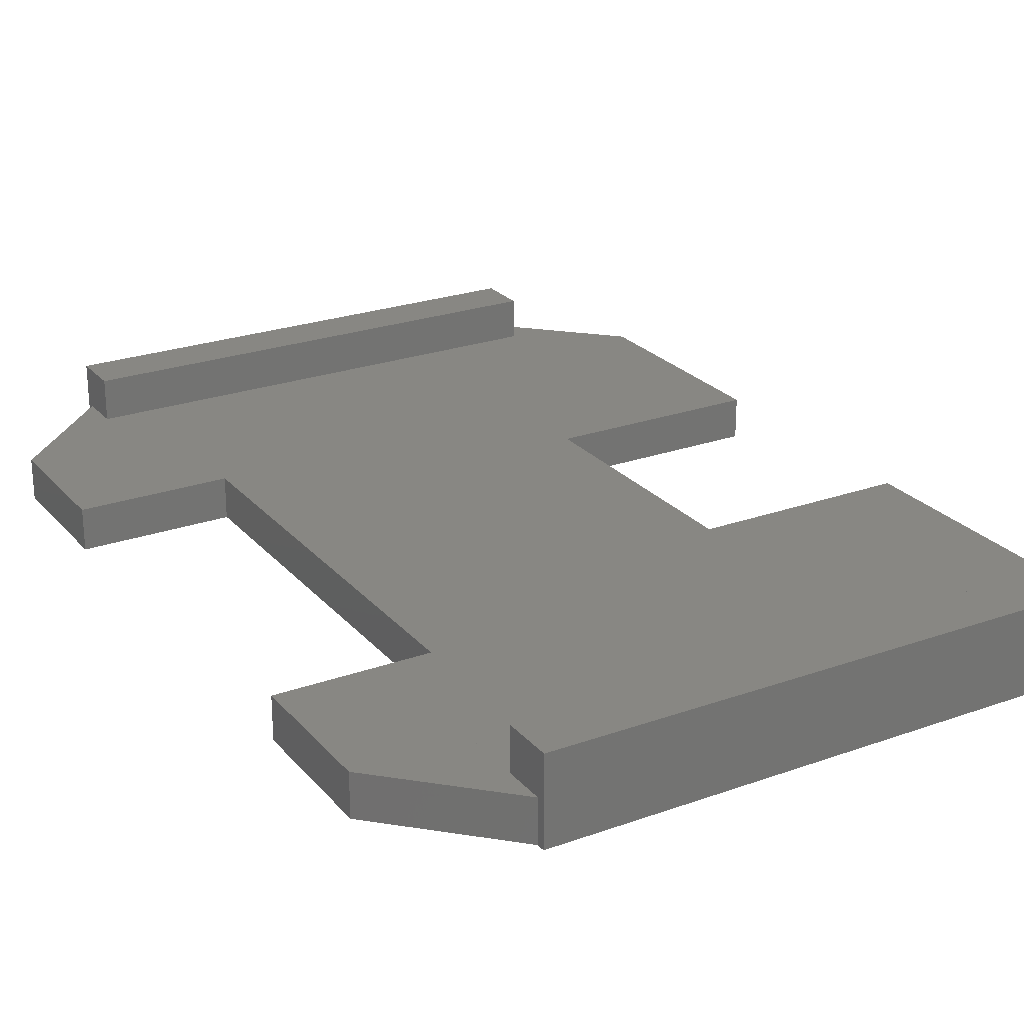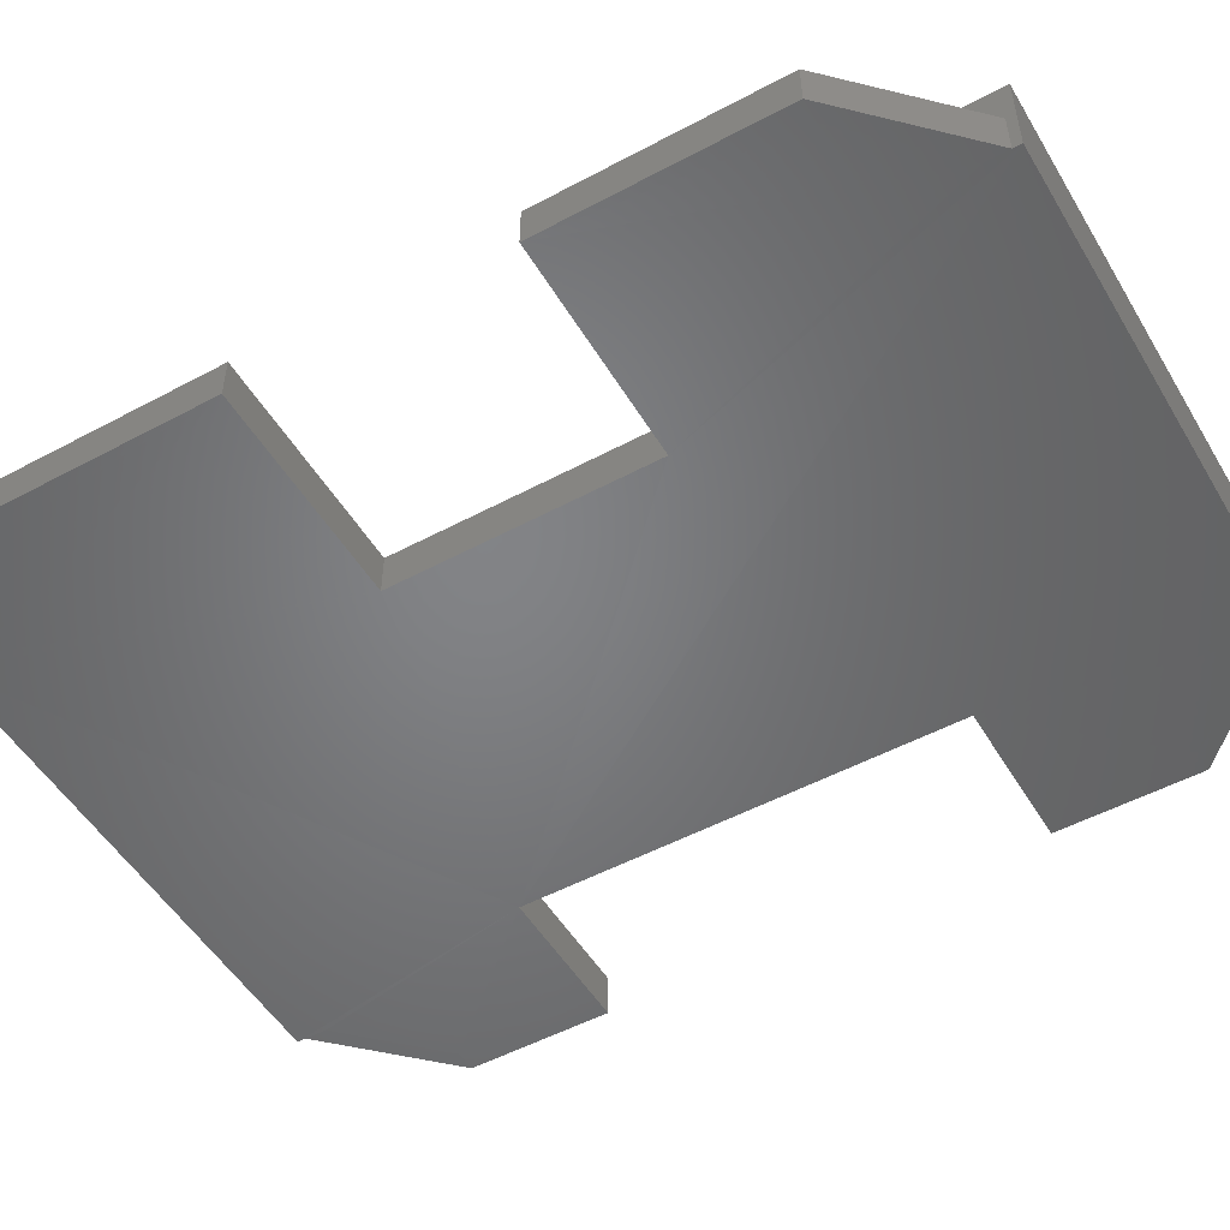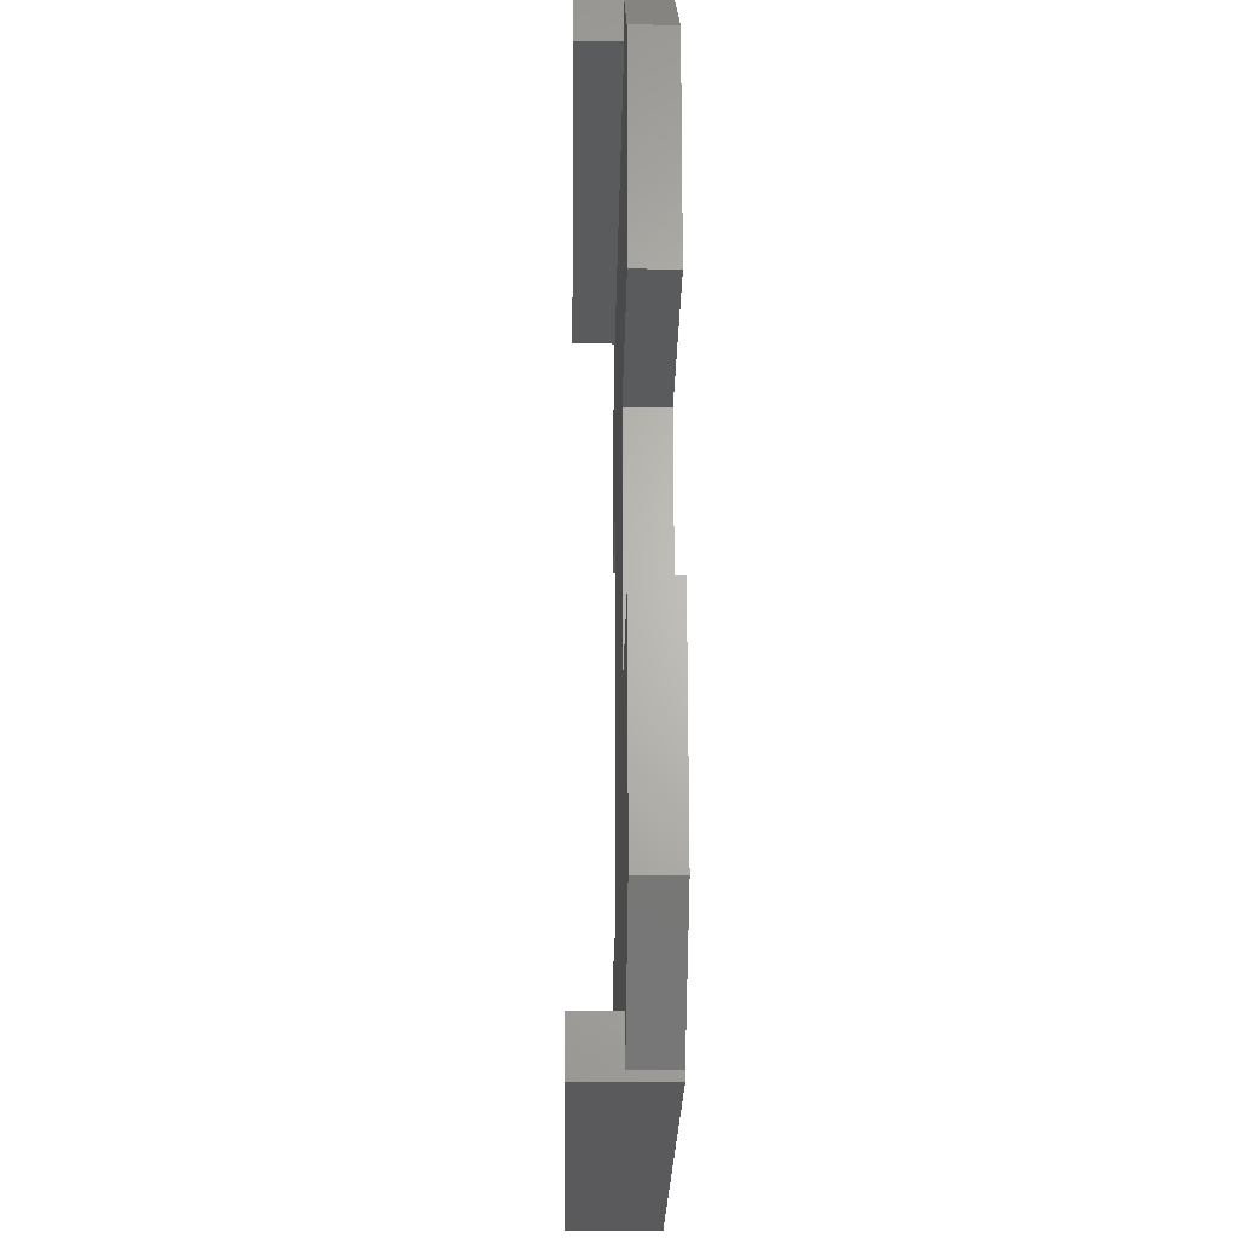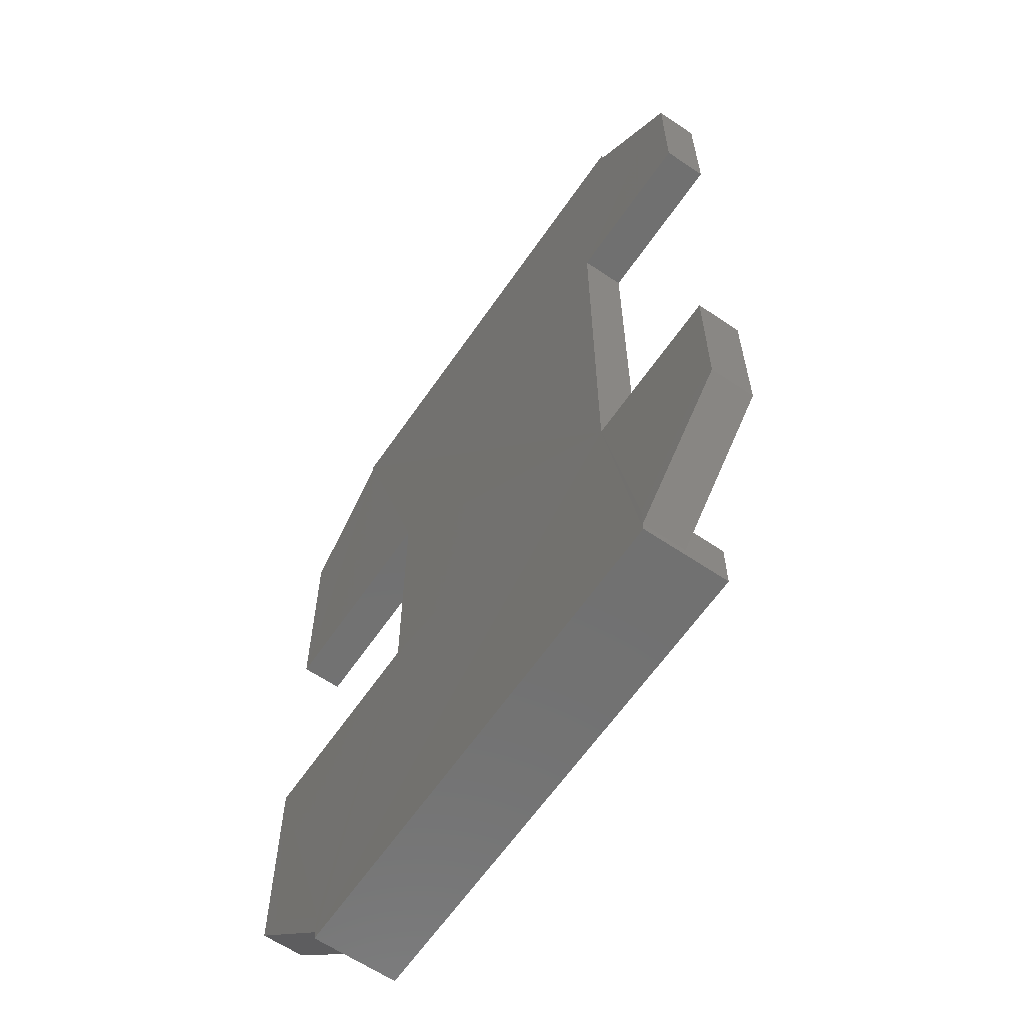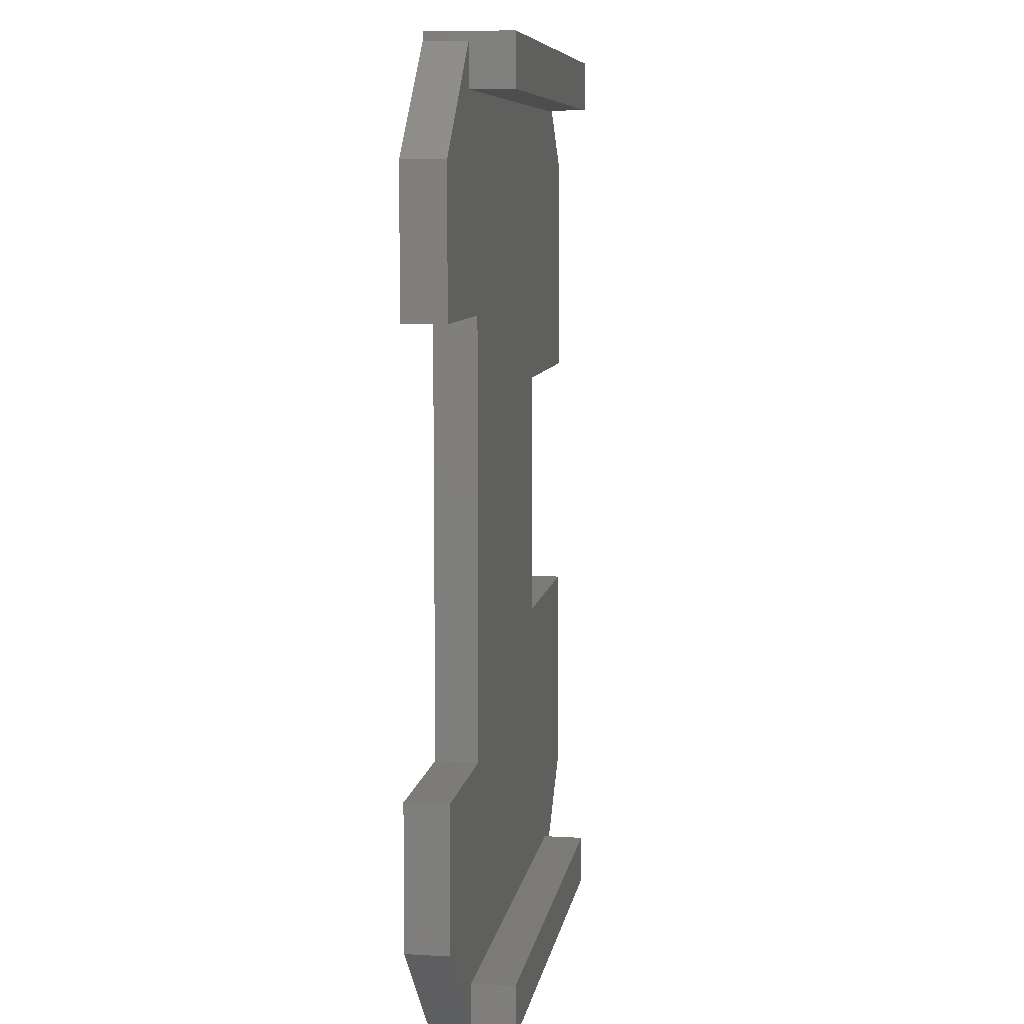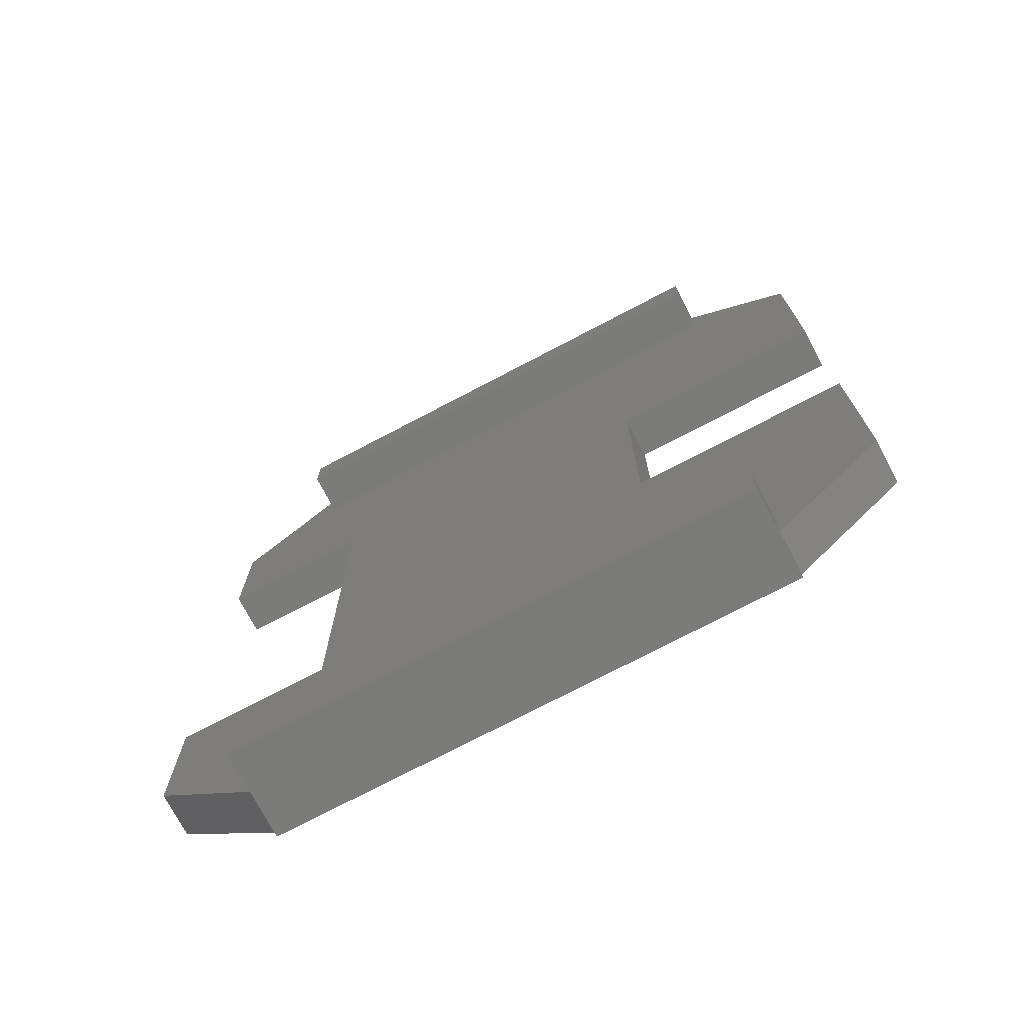
<metadata>
{"format":"stl","ext":"stl","renderer":"f3d","projection":"perspective","resolution":1024,"background":"white","views":[{"elev":24.5,"azim":-30.4,"up":"+Z"},{"elev":-51.4,"azim":120.2,"up":"+Z"},{"elev":-24.7,"azim":89.0,"up":"+Y"},{"elev":-62.6,"azim":-124.4,"up":"+Y"},{"elev":8.1,"azim":-81.0,"up":"+Y"},{"elev":-74.1,"azim":27.7,"up":"+Y"}]}
</metadata>
<code>
# stl→obj: 74 verts, 144 faces
v 32.36 64.88 1
v 30.36 63.38 1
v 30.36 62.88 1
v 30.36 64.88 1
v 18.76 81.48 1
v 18.76 83.48 1
v 16.76 81.48 1
v 18.76 82.98 1
v 18.76 62.88 1
v 18.76 64.88 1
v 16.76 64.88 1
v 18.76 63.38 1
v 32.36 81.48 1
v 30.36 82.98 1
v 30.36 81.48 1
v 30.36 83.48 1
v 30.36 84.18 0.002806
v 18.76 83.98 0.01908
v 18.76 84.18 0.01908
v 18.76 83.48 0.01908
v 19.76 78.18 0.0146
v 19.76 68.18 0.0146
v 27.86 76.18 0.01388
v 30.36 83.48 0.002806
v 32.86 76.18 0.01388
v 30.36 83.98 0.002806
v 32.36 81.48 0.002806
v 32.86 81.48 0.002806
v 32.86 70.18 0.01388
v 30.36 62.88 0.01908
v 27.86 70.18 0.01388
v 32.36 64.88 0.01908
v 32.86 64.88 0.01908
v 16.26 64.88 0.005035
v 16.26 68.18 0.0146
v 16.76 64.88 0.005035
v 18.76 62.88 0.005035
v 18.76 62.38 0.005035
v 18.76 62.18 0.005035
v 30.36 62.18 0.01908
v 30.36 62.38 0.01908
v 16.76 81.48 0.01908
v 16.26 78.18 0.0146
v 16.26 81.48 0.01908
v 19.76 70.18 1
v 19.76 68.18 1
v 19.76 76.18 1
v 19.76 78.18 1
v 30.36 62.18 2
v 18.76 63.38 2
v 18.76 62.18 2
v 30.36 63.38 2
v 30.36 62.38 1
v 30.36 62.18 1
v 18.76 62.18 1
v 18.76 62.38 1
v 27.86 76.18 1
v 32.86 76.18 1
v 32.86 81.48 1
v 16.26 81.48 1
v 16.26 78.18 1
v 30.36 82.98 2
v 18.76 84.18 2
v 18.76 82.98 2
v 30.36 84.18 2
v 18.76 83.98 1
v 18.76 84.18 1
v 30.36 83.98 1
v 30.36 84.18 1
v 16.26 68.18 1
v 16.26 64.88 1
v 32.86 64.88 1
v 32.86 70.18 1
v 27.86 70.18 1
f 1 2 3
f 2 1 4
f 5 6 7
f 6 5 8
f 9 10 11
f 10 9 12
f 13 14 15
f 14 13 16
f 17 18 19
f 18 17 20
f 20 17 21
f 21 17 22
f 22 17 23
f 23 17 24
f 23 24 25
f 24 17 26
f 25 24 27
f 25 27 28
f 29 30 31
f 30 29 32
f 32 29 33
f 22 34 35
f 34 22 36
f 36 22 37
f 37 22 38
f 38 22 39
f 39 22 40
f 40 22 31
f 31 22 23
f 40 31 30
f 40 30 41
f 42 43 44
f 43 42 21
f 21 42 20
f 45 22 46
f 22 45 21
f 21 45 47
f 21 47 48
f 49 50 51
f 50 49 52
f 53 49 54
f 49 53 52
f 52 53 3
f 52 3 2
f 12 52 2
f 52 12 50
f 50 55 51
f 55 50 56
f 56 50 9
f 9 50 12
f 57 48 47
f 58 15 57
f 15 58 13
f 13 58 59
f 48 60 61
f 60 48 7
f 7 48 5
f 5 48 8
f 8 48 14
f 14 48 57
f 14 57 15
f 62 63 64
f 63 62 65
f 63 8 64
f 8 63 6
f 6 63 66
f 66 63 67
f 62 8 14
f 8 62 64
f 16 62 14
f 62 16 65
f 65 16 68
f 65 68 69
f 60 43 61
f 43 60 44
f 70 34 71
f 34 70 35
f 29 72 33
f 72 29 73
f 28 24 26
f 24 28 27
f 13 68 16
f 68 13 59
f 26 59 28
f 59 26 68
f 32 41 30
f 41 32 33
f 72 3 53
f 3 72 1
f 72 41 33
f 41 72 53
f 36 38 34
f 38 36 37
f 56 11 71
f 11 56 9
f 56 34 38
f 34 56 71
f 18 42 44
f 42 18 20
f 7 66 60
f 66 7 6
f 60 18 44
f 18 60 66
f 74 47 45
f 47 74 57
f 2 10 12
f 10 2 46
f 46 2 45
f 45 2 74
f 74 2 4
f 74 4 73
f 73 4 1
f 73 1 72
f 11 70 71
f 70 11 46
f 46 11 10
f 58 23 25
f 23 58 57
f 23 74 31
f 74 23 57
f 31 73 29
f 73 31 74
f 28 58 25
f 58 28 59
f 48 43 21
f 43 48 61
f 35 46 22
f 46 35 70
f 19 69 17
f 69 19 67
f 69 67 65
f 65 67 63
f 17 68 26
f 68 17 69
f 67 18 66
f 18 67 19
f 40 55 39
f 55 40 54
f 55 54 49
f 55 49 51
f 56 39 55
f 39 56 38
f 41 54 40
f 54 41 53

</code>
